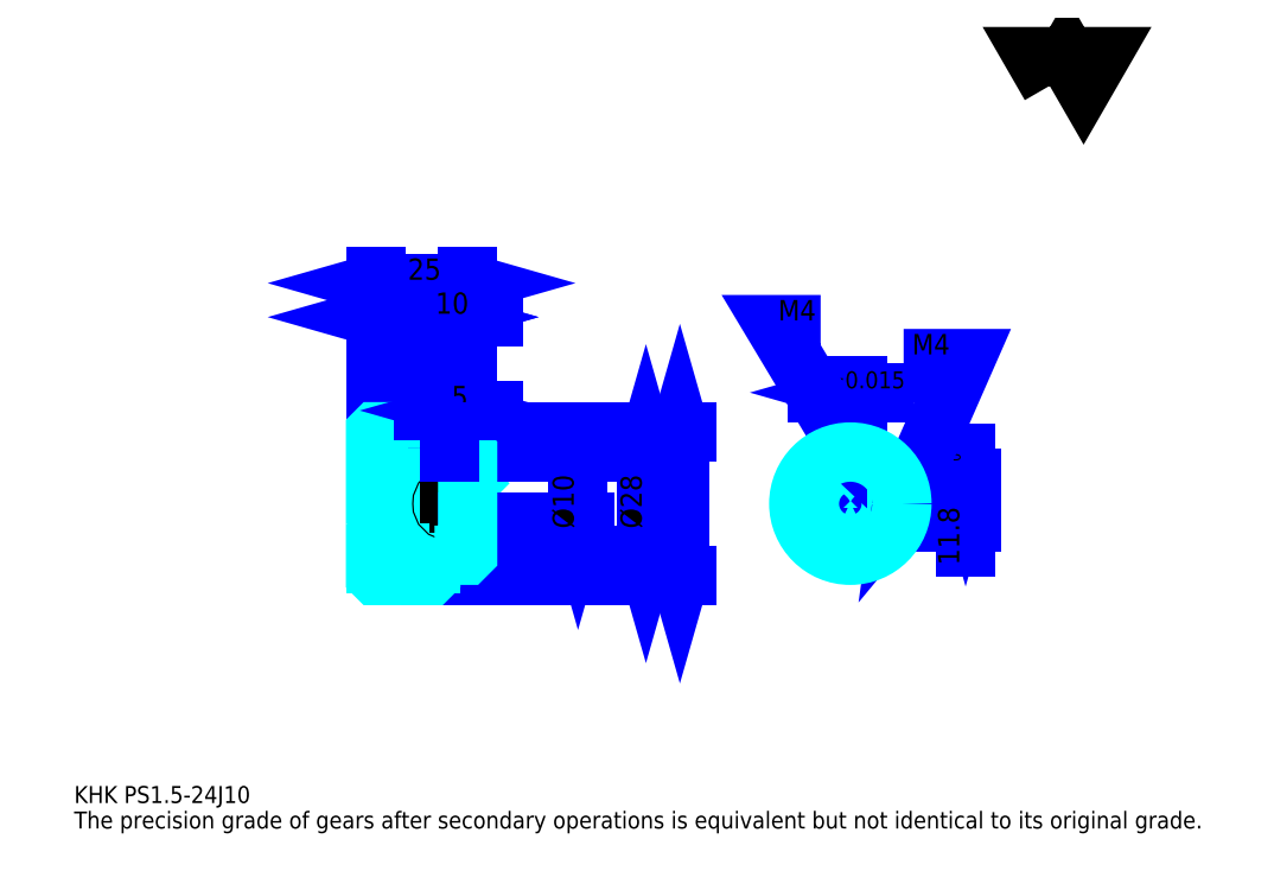
<metadata>
{"format":"dxf","ext":"dxf","renderer":"ezdxf+matplotlib","layout":"modelspace","background":"white","min_lineweight":24,"dpi":150}
</metadata>
<code>
0
SECTION
2
ENTITIES
0
TEXT
8
0
10
11.52
20
12.67
40
4.609
41
1
1
KHK PS1.5-24J10
7
KANJI
50
0
51
0
0
TEXT
8
0
10
11.52
20
5.761
40
4.609
41
1
1
The precision grade of gears after secondary operations is equivalent but not identical to its original grade.
7
KANJI
50
0
51
0
0
TEXT
8
0
10
11.52
20
207.4
40
5.185
41
1
1

7
KANJI
50
0
51
0
0
POLYLINE
8
0
66
     1
70
     2
0
VERTEX
8
0
10
276.5
20
207.4
0
VERTEX
8
0
10
272
20
215.2
0
VERTEX
8
0
10
290
20
215.2
0
VERTEX
8
0
10
285.5
20
207.4
0
VERTEX
8
0
10
281
20
215.2
0
VERTEX
8
0
10
276.5
20
207.4
0
SEQEND
0
LINE
8
0
10
175.9
20
113.4
11
175.9
21
74.4
0
POLYLINE
8
0
66
     1
70
     2
0
VERTEX
8
0
10
177.1
20
109.4
0
VERTEX
8
0
10
175.9
20
113.4
0
VERTEX
8
0
10
174.8
20
109.4
0
SEQEND
0
POLYLINE
8
0
66
     1
70
     2
0
VERTEX
8
0
10
174.8
20
78.43
0
VERTEX
8
0
10
175.9
20
74.4
0
VERTEX
8
0
10
177.1
20
78.43
0
SEQEND
0
LINE
8
0
10
118.3
20
113.4
11
177.7
21
113.4
0
LINE
8
0
10
118.3
20
74.4
11
177.7
21
74.4
0
TEXT
8
0
10
174.8
20
87.13
40
5.761
41
1
1
%%c39
7
KANJI
50
90
51
0
0
LINE
8
DASHDOT
10
89.87
20
111.9
11
111.8
21
111.9
0
LINE
8
DASHDOT
10
89.87
20
75.9
11
111.8
21
75.9
0
LINE
8
DASHDOT
10
89.87
20
93.9
11
121.8
21
93.9
0
LINE
8
0
10
108.3
20
113.3
11
108.3
21
113.4
0
LINE
8
0
10
93.33
20
113.3
11
93.33
21
113.4
0
LINE
8
0
10
109.3
20
107.9
11
118.3
21
107.9
0
LINE
8
0
10
109.3
20
79.9
11
118.3
21
79.9
0
LINE
8
0
10
108.2
20
113.4
11
118.3
21
113.4
0
LINE
8
0
10
108.2
20
74.4
11
118.3
21
74.4
0
LINE
8
0
10
93.33
20
110
11
108.3
21
110
0
LINE
8
0
10
93.33
20
77.78
11
108.3
21
77.78
0
LINE
8
0
10
117.8
20
88.9
11
118.3
21
88.4
0
LINE
8
0
10
117.8
20
98.9
11
118.3
21
99.4
0
LINE
8
0
10
93.83
20
98.9
11
93.83
21
88.9
0
POLYLINE
8
0
66
     1
70
     2
0
VERTEX
8
0
10
93.33
20
88.4
0
VERTEX
8
0
10
93.83
20
88.9
0
VERTEX
8
0
10
117.8
20
88.9
0
VERTEX
8
0
10
117.8
20
98.9
0
VERTEX
8
0
10
93.83
20
98.9
0
VERTEX
8
0
10
93.33
20
99.4
0
SEQEND
0
ARC
8
0
10
109.3
20
108.9
40
1
50
180
51
270
0
ARC
8
0
10
109.3
20
78.9
40
1
50
90
51
180
0
LINE
8
0
10
118.3
20
107.4
11
118.3
21
113.4
0
LINE
8
0
10
93.33
20
144.5
11
108.3
21
144.5
0
POLYLINE
8
0
66
     1
70
     2
0
VERTEX
8
0
10
97.36
20
145.7
0
VERTEX
8
0
10
93.33
20
144.5
0
VERTEX
8
0
10
97.36
20
143.4
0
SEQEND
0
POLYLINE
8
0
66
     1
70
     2
0
VERTEX
8
0
10
104.3
20
143.4
0
VERTEX
8
0
10
108.3
20
144.5
0
VERTEX
8
0
10
104.3
20
145.7
0
SEQEND
0
LINE
8
0
10
108.3
20
113.4
11
108.3
21
146.2
0
TEXT
8
0
10
97.08
20
145.4
40
5.761
41
1
1
15
7
KANJI
50
0
51
0
0
LINE
8
0
10
93.33
20
153.7
11
118.3
21
153.7
0
POLYLINE
8
0
66
     1
70
     2
0
VERTEX
8
0
10
97.36
20
154.9
0
VERTEX
8
0
10
93.33
20
153.7
0
VERTEX
8
0
10
97.36
20
152.6
0
SEQEND
0
POLYLINE
8
0
66
     1
70
     2
0
VERTEX
8
0
10
114.3
20
152.6
0
VERTEX
8
0
10
118.3
20
153.7
0
VERTEX
8
0
10
114.3
20
154.9
0
SEQEND
0
LINE
8
0
10
93.33
20
113.4
11
93.33
21
155.5
0
LINE
8
0
10
118.3
20
113.4
11
118.3
21
155.5
0
TEXT
8
0
10
102.1
20
154.6
40
5.761
41
1
1
25
7
KANJI
50
0
51
0
0
LINE
8
0
10
125.2
20
144.5
11
101.4
21
144.5
0
POLYLINE
8
0
66
     1
70
     2
0
VERTEX
8
0
10
104.3
20
143.4
0
VERTEX
8
0
10
108.3
20
144.5
0
VERTEX
8
0
10
104.3
20
145.7
0
SEQEND
0
POLYLINE
8
0
66
     1
70
     2
0
VERTEX
8
0
10
122.4
20
145.7
0
VERTEX
8
0
10
118.3
20
144.5
0
VERTEX
8
0
10
122.4
20
143.4
0
SEQEND
0
TEXT
8
0
10
109.6
20
145.4
40
5.761
41
1
1
10
7
KANJI
50
0
51
0
0
LINE
8
0
10
166.7
20
107.9
11
166.7
21
79.9
0
POLYLINE
8
0
66
     1
70
     2
0
VERTEX
8
0
10
167.9
20
103.9
0
VERTEX
8
0
10
166.7
20
107.9
0
VERTEX
8
0
10
165.6
20
103.9
0
SEQEND
0
POLYLINE
8
0
66
     1
70
     2
0
VERTEX
8
0
10
165.6
20
83.93
0
VERTEX
8
0
10
166.7
20
79.9
0
VERTEX
8
0
10
167.9
20
83.93
0
SEQEND
0
LINE
8
0
10
118.3
20
107.9
11
168.4
21
107.9
0
LINE
8
0
10
118.3
20
79.9
11
168.4
21
79.9
0
TEXT
8
0
10
165.6
20
87.13
40
5.761
41
1
1
%%c28
7
KANJI
50
90
51
0
0
LINE
8
DASHDOT
10
222.2
20
113.7
11
222.2
21
76.45
0
LINE
8
DASHDOT
10
204.7
20
93.9
11
239.7
21
93.9
0
LINE
8
0
10
231.1
20
124
11
213.3
21
124
0
POLYLINE
8
0
66
     1
70
     2
0
VERTEX
8
0
10
216.2
20
122.9
0
VERTEX
8
0
10
220.2
20
124
0
VERTEX
8
0
10
216.2
20
125.2
0
SEQEND
0
POLYLINE
8
0
66
     1
70
     2
0
VERTEX
8
0
10
228.2
20
125.2
0
VERTEX
8
0
10
224.2
20
124
0
VERTEX
8
0
10
228.2
20
122.9
0
SEQEND
0
LINE
8
0
10
220.2
20
100.7
11
220.2
21
125.8
0
LINE
8
0
10
224.2
20
100.7
11
224.2
21
125.8
0
TEXT
8
0
10
210.3
20
125.2
40
5.761
41
1
1
4
7
KANJI
50
0
51
0
0
TEXT
8
0
10
216
20
125.2
40
4.609
41
1
1
%%p0.015
7
KANJI
50
0
51
0
0
LINE
8
0
10
253.5
20
81.99
11
253.5
21
107.6
0
POLYLINE
8
0
66
     1
70
     2
0
VERTEX
8
0
10
252.3
20
104.7
0
VERTEX
8
0
10
253.5
20
100.7
0
VERTEX
8
0
10
254.6
20
104.7
0
SEQEND
0
POLYLINE
8
0
66
     1
70
     2
0
VERTEX
8
0
10
254.6
20
84.87
0
VERTEX
8
0
10
253.5
20
88.9
0
VERTEX
8
0
10
252.3
20
84.87
0
SEQEND
0
LINE
8
0
10
224.2
20
100.7
11
255.2
21
100.7
0
LINE
8
0
10
222.2
20
88.9
11
255.2
21
88.9
0
TEXT
8
0
10
251.8
20
77.2
40
5.761
41
1
1
11.8
7
KANJI
50
90
51
0
0
TEXT
8
0
10
252.1
20
102.1
40
2.88
41
1
1

7
KANJI
50
90
51
0
0
TEXT
8
0
10
248.5
20
102.1
40
2.88
41
1
1
+
7
KANJI
50
90
51
0
0
TEXT
8
0
10
252.1
20
105.4
40
2.88
41
1
1
0
7
KANJI
50
90
51
0
0
TEXT
8
0
10
248.5
20
105.4
40
2.88
41
1
1
0.1
7
KANJI
50
90
51
0
0
ARC
8
0
10
222.2
20
93.9
40
5
50
113.6
51
66.42
0
POLYLINE
8
0
66
     1
70
     2
0
VERTEX
8
0
10
224.2
20
98.48
0
VERTEX
8
0
10
224.2
20
100.7
0
VERTEX
8
0
10
220.2
20
100.7
0
VERTEX
8
0
10
220.2
20
98.48
0
SEQEND
0
LINE
8
0
10
93.33
20
100.7
11
118.3
21
100.7
0
POLYLINE
8
DASHDOT
66
     1
70
     2
0
VERTEX
8
DASHDOT
10
113.3
20
111.4
0
VERTEX
8
DASHDOT
10
113.3
20
97.25
0
SEQEND
0
POLYLINE
8
0
66
     1
70
     2
0
VERTEX
8
0
10
115.3
20
107.9
0
VERTEX
8
0
10
115.3
20
100.7
0
SEQEND
0
POLYLINE
8
0
66
     1
70
     2
0
VERTEX
8
0
10
111.3
20
107.9
0
VERTEX
8
0
10
111.3
20
100.7
0
SEQEND
0
POLYLINE
8
0
66
     1
70
     2
0
VERTEX
8
0
10
114.9
20
107.9
0
VERTEX
8
0
10
114.9
20
100.7
0
SEQEND
0
POLYLINE
8
0
66
     1
70
     2
0
VERTEX
8
0
10
111.7
20
107.9
0
VERTEX
8
0
10
111.7
20
100.7
0
SEQEND
0
POLYLINE
8
0
66
     1
70
     2
0
VERTEX
8
0
10
220.2
20
98.48
0
VERTEX
8
0
10
220.2
20
107.8
0
SEQEND
0
POLYLINE
8
0
66
     1
70
     2
0
VERTEX
8
0
10
224.2
20
98.48
0
VERTEX
8
0
10
224.2
20
107.8
0
SEQEND
0
POLYLINE
8
0
66
     1
70
     2
0
VERTEX
8
0
10
220.6
20
100.7
0
VERTEX
8
0
10
220.6
20
107.8
0
SEQEND
0
POLYLINE
8
0
66
     1
70
     2
0
VERTEX
8
0
10
223.8
20
100.7
0
VERTEX
8
0
10
223.8
20
107.8
0
SEQEND
0
POLYLINE
8
0
66
     1
70
     2
0
VERTEX
8
0
10
222.2
20
107.9
0
VERTEX
8
0
10
201.5
20
142.5
0
VERTEX
8
0
10
214.1
20
142.5
0
SEQEND
0
POLYLINE
8
0
66
     1
70
     2
0
VERTEX
8
0
10
219.1
20
110.8
0
VERTEX
8
0
10
222.2
20
107.9
0
VERTEX
8
0
10
221.1
20
112
0
SEQEND
0
TEXT
8
0
10
202.6
20
143.6
40
5.53
41
1
1
M4
7
KANJI
50
0
51
0
0
CIRCLE
8
0
10
113.3
20
93.9
40
2
0
CIRCLE
8
0
10
113.3
20
93.9
40
1.62
0
POLYLINE
8
DASHDOT
66
     1
70
     2
0
VERTEX
8
DASHDOT
10
107.9
20
93.9
0
VERTEX
8
DASHDOT
10
118.8
20
93.9
0
SEQEND
0
POLYLINE
8
DASHDOT
66
     1
70
     2
0
VERTEX
8
DASHDOT
10
113.3
20
88.45
0
VERTEX
8
DASHDOT
10
113.3
20
99.36
0
SEQEND
0
LINE
8
DASHDOT
10
113.3
20
107.9
11
113.3
21
93.9
0
LINE
8
0
10
113.3
20
107.9
11
113.3
21
113.4
0
POLYLINE
8
0
66
     1
70
     2
0
VERTEX
8
0
10
226.8
20
95.9
0
VERTEX
8
0
10
236.1
20
95.9
0
SEQEND
0
POLYLINE
8
0
66
     1
70
     2
0
VERTEX
8
0
10
226.8
20
91.9
0
VERTEX
8
0
10
236.1
20
91.9
0
SEQEND
0
POLYLINE
8
0
66
     1
70
     2
0
VERTEX
8
0
10
226.9
20
95.52
0
VERTEX
8
0
10
236.1
20
95.52
0
SEQEND
0
POLYLINE
8
0
66
     1
70
     2
0
VERTEX
8
0
10
226.9
20
92.28
0
VERTEX
8
0
10
236.1
20
92.28
0
SEQEND
0
POLYLINE
8
0
66
     1
70
     2
0
VERTEX
8
0
10
236.2
20
93.9
0
VERTEX
8
0
10
253.5
20
133.2
0
VERTEX
8
0
10
236.7
20
133.2
0
SEQEND
0
POLYLINE
8
0
66
     1
70
     2
0
VERTEX
8
0
10
236.8
20
98.06
0
VERTEX
8
0
10
236.2
20
93.9
0
VERTEX
8
0
10
238.9
20
97.13
0
SEQEND
0
TEXT
8
0
10
239
20
134.4
40
5.53
41
1
1
M4
7
KANJI
50
0
51
0
0
LINE
8
0
10
148.3
20
98.9
11
148.3
21
88.9
0
POLYLINE
8
0
66
     1
70
     2
0
VERTEX
8
0
10
147.1
20
92.93
0
VERTEX
8
0
10
148.3
20
88.9
0
VERTEX
8
0
10
149.4
20
92.93
0
SEQEND
0
LINE
8
0
10
118.3
20
88.9
11
150
21
88.9
0
TEXT
8
0
10
147.1
20
87.13
40
5.761
41
1
1
%%c10
7
KANJI
50
90
51
0
0
POLYLINE
8
0
66
     1
70
     2
0
VERTEX
8
0
10
93.33
20
88.4
0
VERTEX
8
0
10
93.33
20
74.5
0
VERTEX
8
0
10
93.43
20
74.4
0
VERTEX
8
0
10
108.2
20
74.4
0
VERTEX
8
0
10
108.3
20
74.5
0
VERTEX
8
0
10
108.3
20
78.9
0
SEQEND
0
POLYLINE
8
0
66
     1
70
     2
0
VERTEX
8
0
10
109.3
20
79.9
0
VERTEX
8
0
10
117.8
20
79.9
0
VERTEX
8
0
10
118.3
20
80.4
0
VERTEX
8
0
10
118.3
20
107.4
0
VERTEX
8
0
10
117.8
20
107.9
0
VERTEX
8
0
10
109.3
20
107.9
0
SEQEND
0
POLYLINE
8
0
66
     1
70
     2
0
VERTEX
8
0
10
108.3
20
108.9
0
VERTEX
8
0
10
108.3
20
113.3
0
VERTEX
8
0
10
108.2
20
113.4
0
VERTEX
8
0
10
93.43
20
113.4
0
VERTEX
8
0
10
93.33
20
113.3
0
VERTEX
8
0
10
93.33
20
88.4
0
SEQEND
0
CIRCLE
8
0
10
222.2
20
93.9
40
14
0
LINE
8
0
10
125.2
20
119.2
11
106.4
21
119.2
0
POLYLINE
8
0
66
     1
70
     2
0
VERTEX
8
0
10
109.3
20
118
0
VERTEX
8
0
10
113.3
20
119.2
0
VERTEX
8
0
10
109.3
20
120.3
0
SEQEND
0
POLYLINE
8
0
66
     1
70
     2
0
VERTEX
8
0
10
122.4
20
120.3
0
VERTEX
8
0
10
118.3
20
119.2
0
VERTEX
8
0
10
122.4
20
118
0
SEQEND
0
LINE
8
0
10
113.3
20
113.4
11
113.3
21
120.9
0
TEXT
8
0
10
114
20
120.1
40
5.761
41
1
1
5
7
KANJI
50
0
51
0
0
LINE
8
0
10
113.3
20
107.9
11
113.3
21
113.4
0
ENDSEC
0
EOF

</code>
